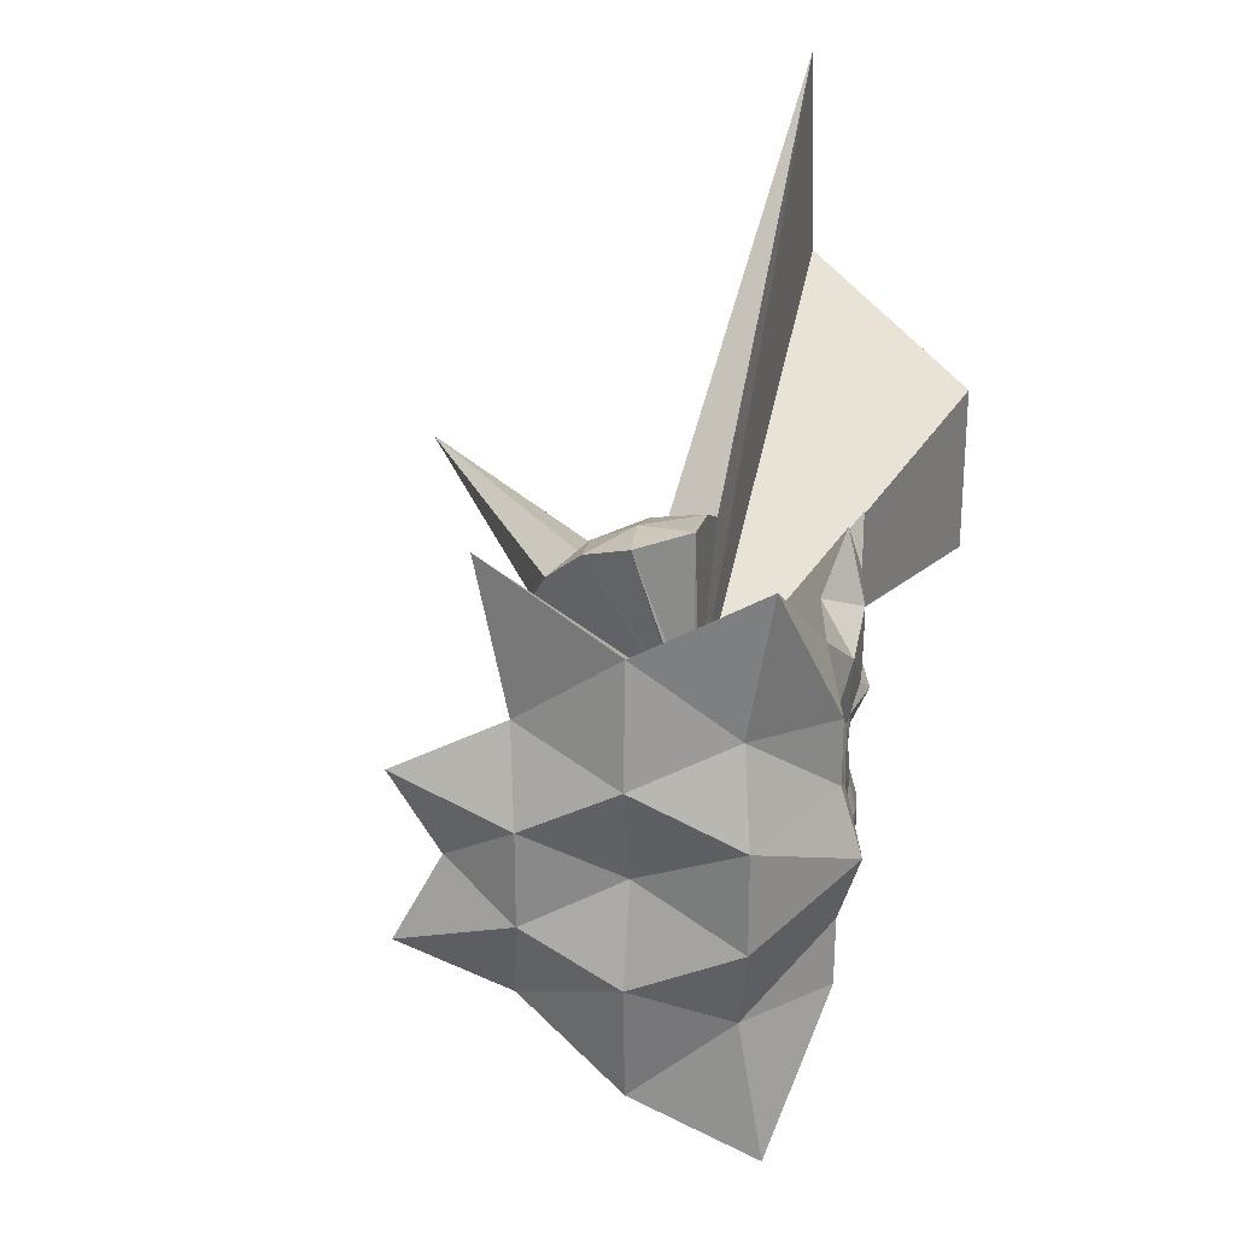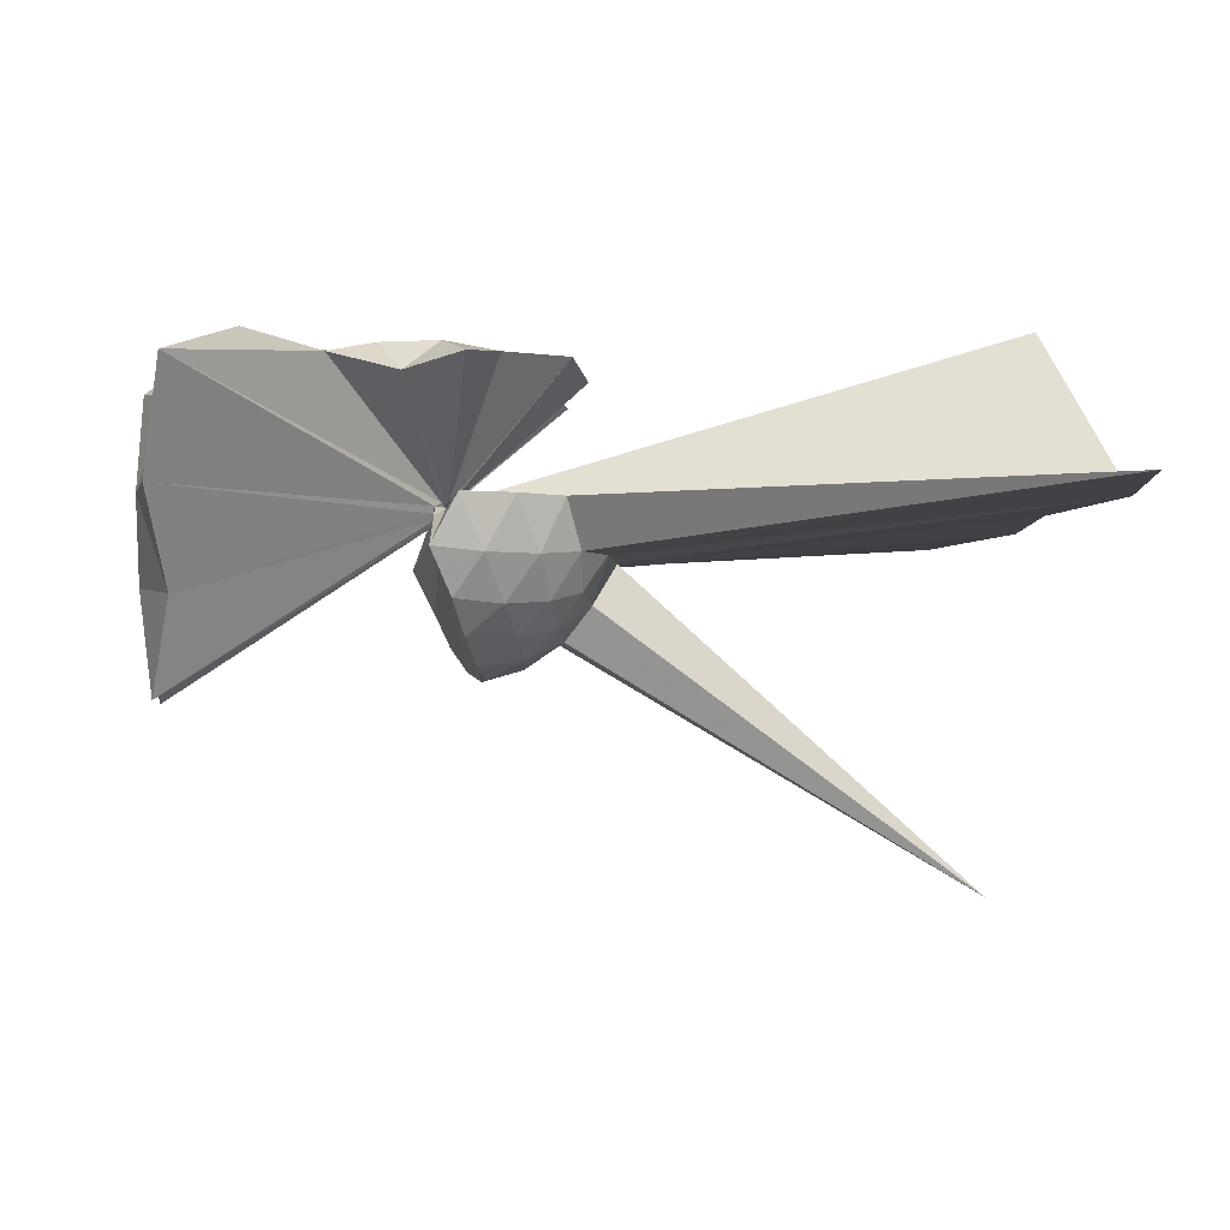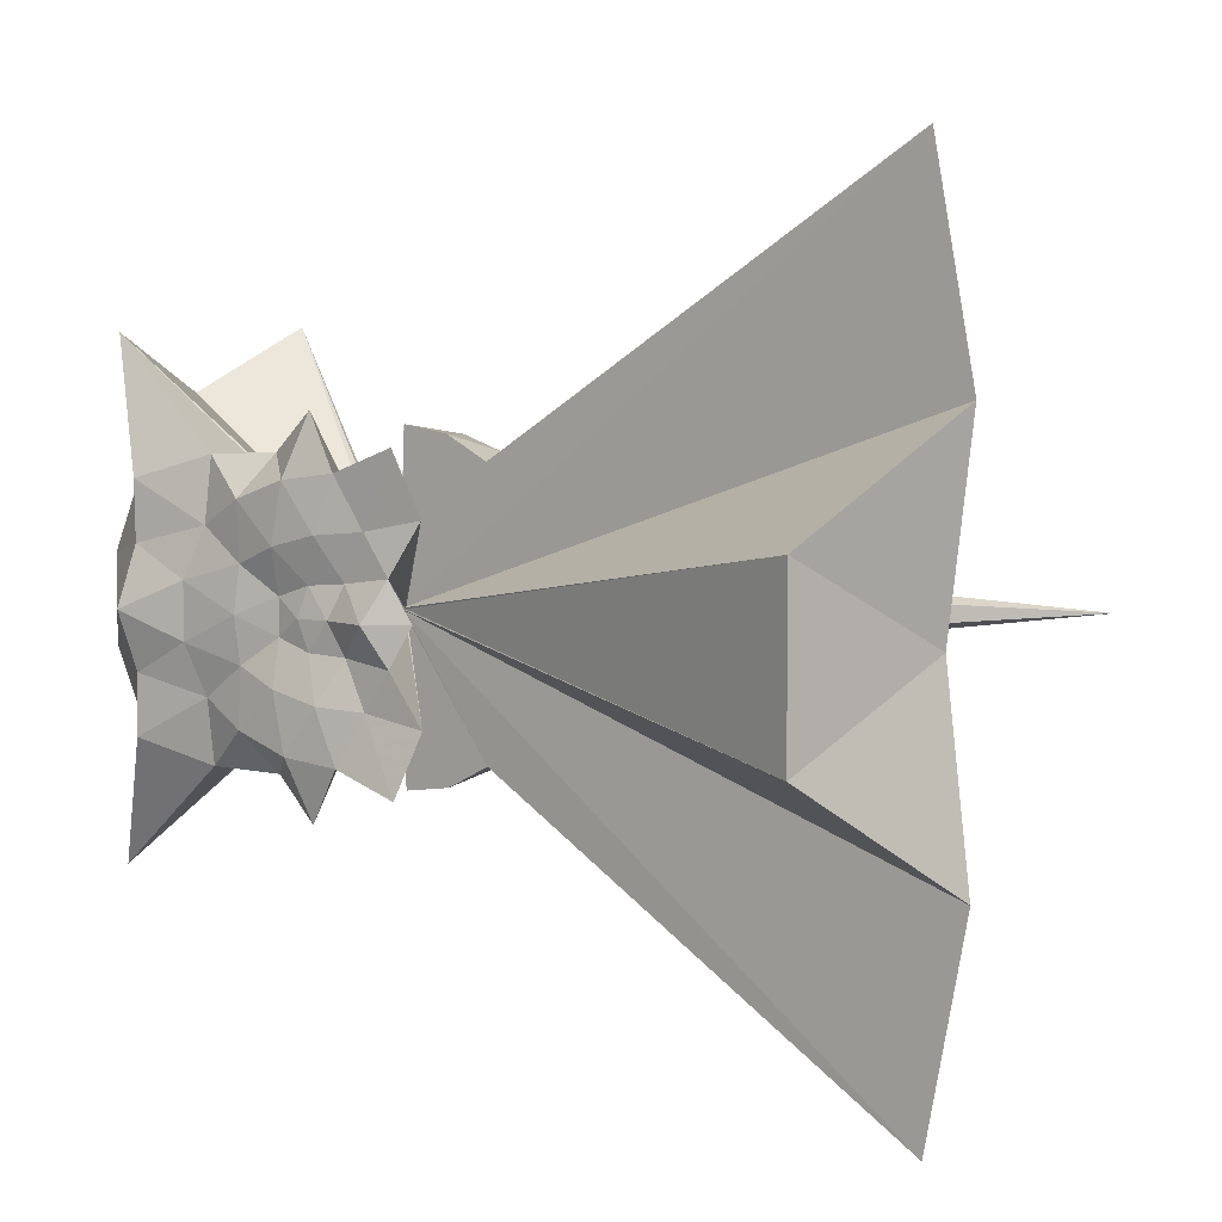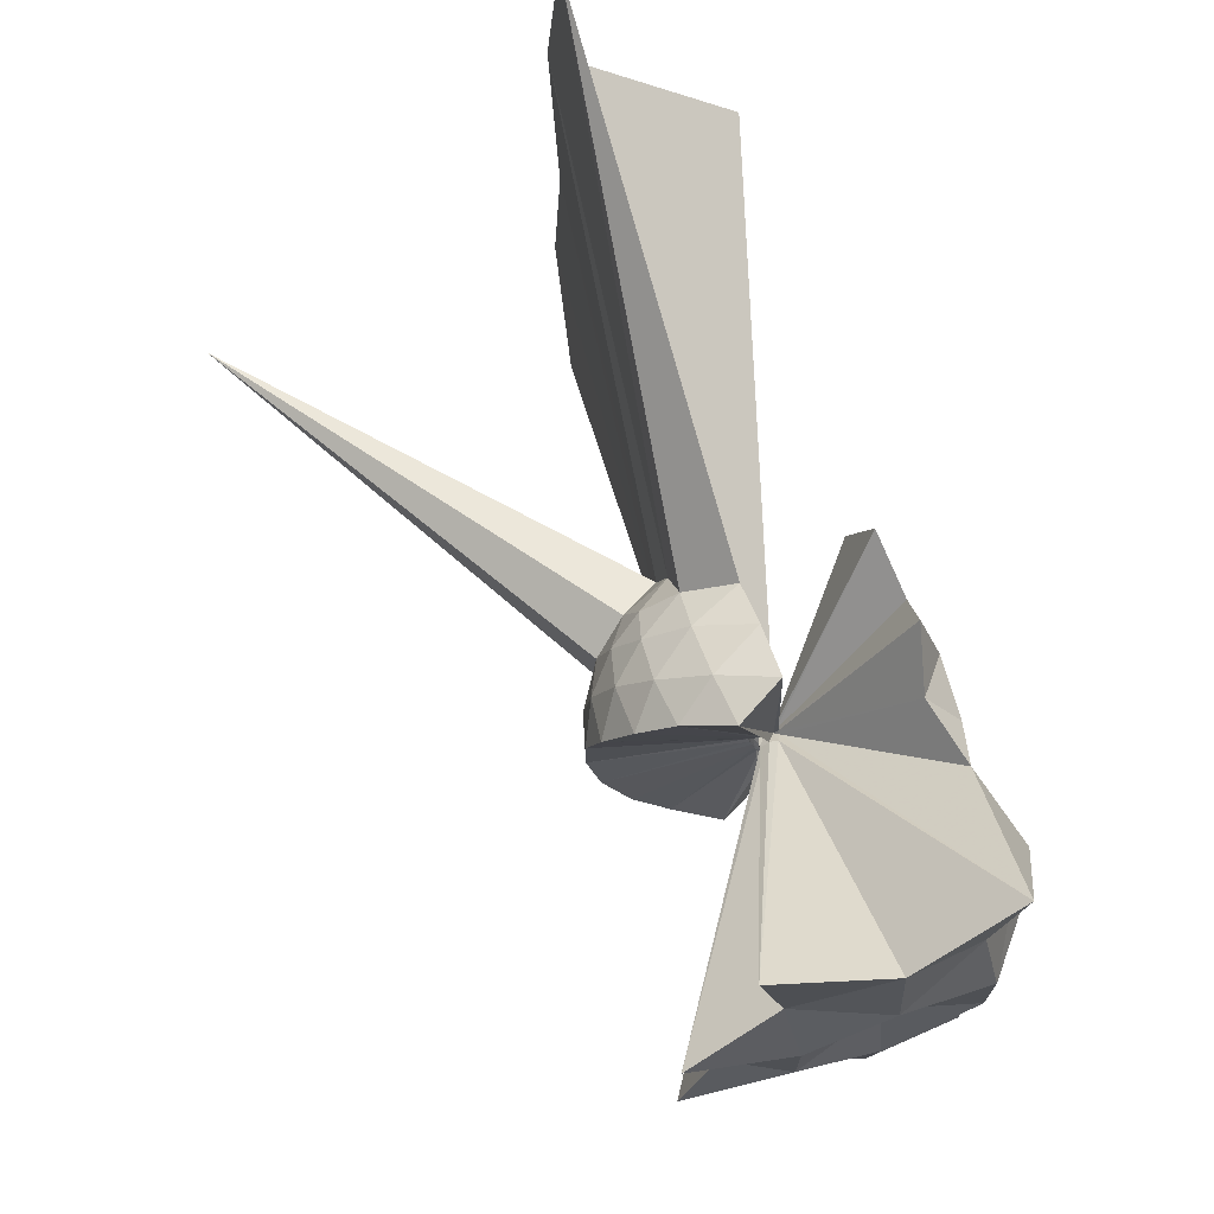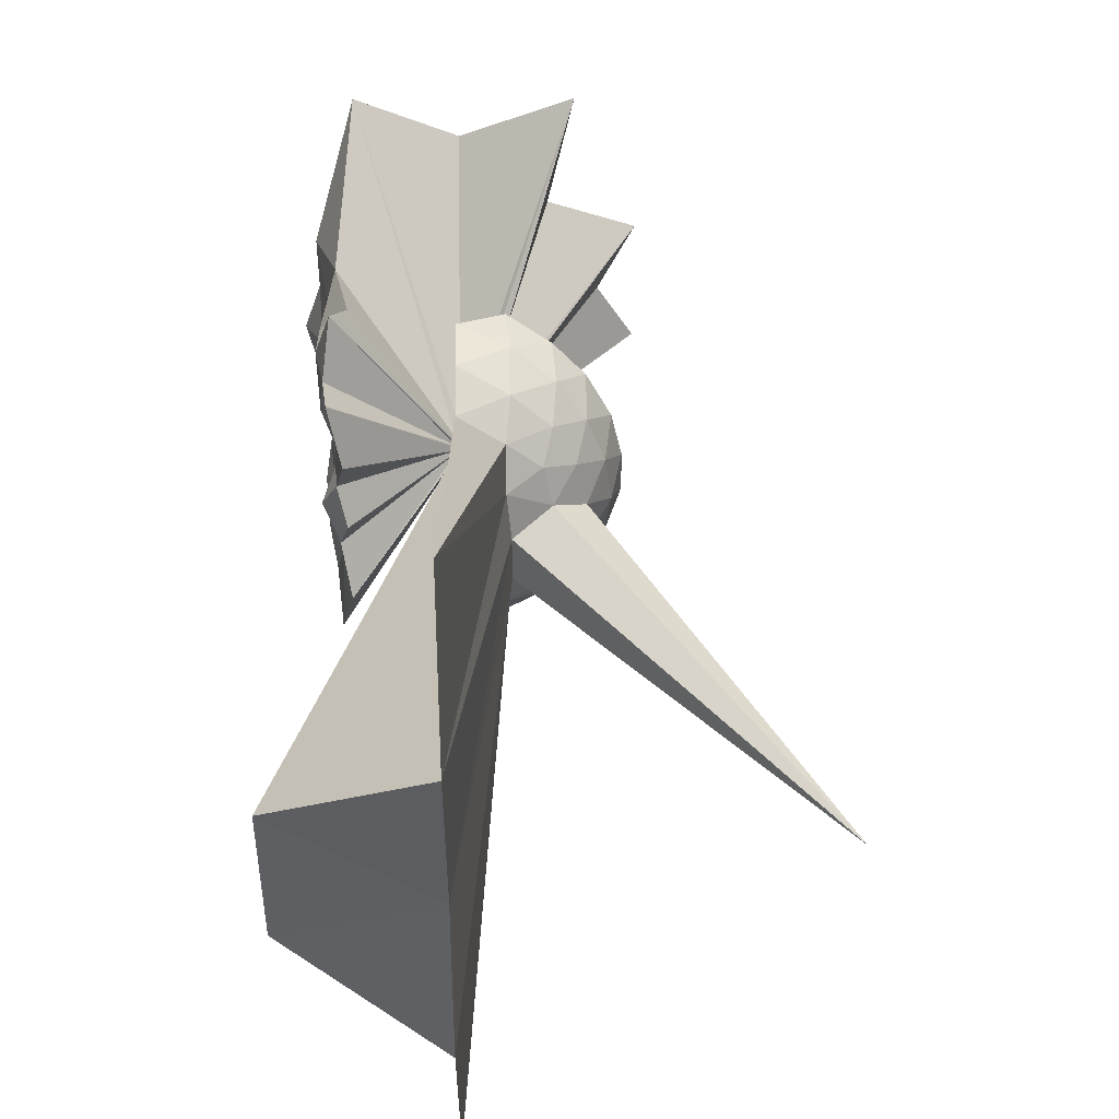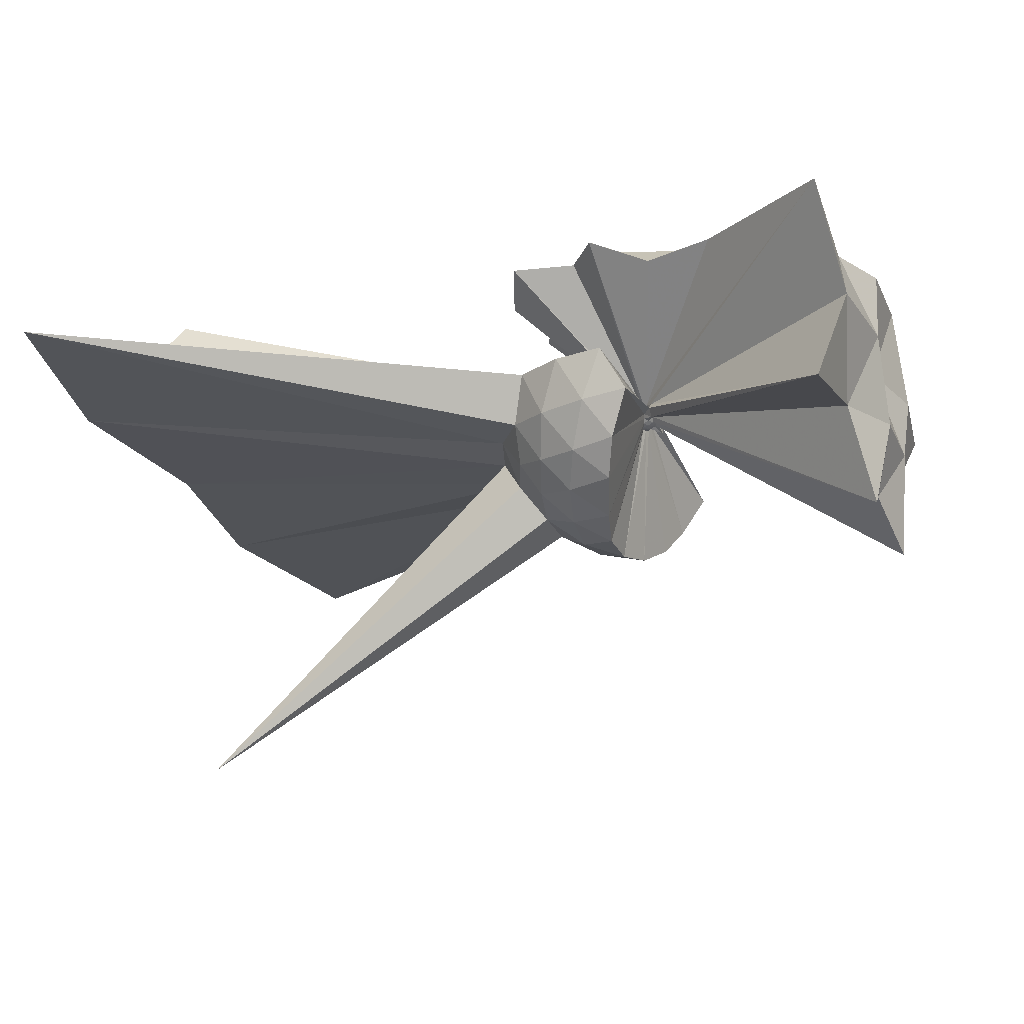
<metadata>
{"format":"obj","ext":"obj","renderer":"f3d","projection":"perspective","resolution":1024,"background":"white","views":[{"elev":26.9,"azim":-77.6,"up":"+Y"},{"elev":-3.3,"azim":-6.9,"up":"+Z"},{"elev":5.4,"azim":39.7,"up":"+Y"},{"elev":71.4,"azim":-109.2,"up":"+Y"},{"elev":45.2,"azim":89.5,"up":"+Y"},{"elev":-23.8,"azim":-160.3,"up":"+Z"}]}
</metadata>
<code>
v -0.03522 -0.0006703 0.8394
v -0.001002 -3.596e-05 -0.1329
v 0.01146 -9.762e-05 0.02615
v 0.008515 0.007355 0.02844
v 0.7787 0.5704 0.6975
v 0.6433 0.9623 0.7858
v -0.008771 0.02711 0.02637
v 0.02271 1.155 0.7862
v -0.3279 0.9117 0.7029
v -0.7582 0.8931 0.8021
v -1.24 0.7469 0.9618
v -1.231 0.3736 0.961
v -1.262 -0.001356 1.082
v -1.231 -0.3753 0.9624
v -1.243 -0.753 0.962
v -0.7604 -0.8949 0.8045
v -0.3284 -0.912 0.7033
v 0.0225 -1.155 0.7862
v -0.008753 -0.02741 0.02636
v 0.6429 -0.9623 0.7862
v 0.7788 -0.5704 0.6971
v 0.008515 -0.007623 0.02843
v 3.474 0.5361 1.053
v 0.01318 0.01375 0.01882
v 0.006911 0.02237 0.01887
v -0.0004362 0.02821 0.01783
v -0.01004 0.03096 0.01792
v -0.02762 0.06929 0.03222
v -0.04997 0.0617 0.03244
v -1.655 1.584 0.6934
v -1.635 0.7828 0.5546
v -1.799 0.2814 0.6199
v -1.799 -0.282 0.6212
v -1.635 -0.7839 0.5548
v -1.656 -1.584 0.6928
v -0.04979 -0.06211 0.03242
v -0.02217 -0.03101 0.01913
v -0.01001 -0.03124 0.01791
v -0.0004058 -0.02847 0.01782
v 0.006923 -0.02262 0.01887
v 0.01318 -0.01398 0.01882
v 3.474 -0.5361 1.053
v 3.831 1.245 -4.826e-06
v 3.562 2.588 -8.928e-06
v 0.6221 0.8597 0.002274
v 0.3233 1.009 0.00307
v -0.009268 1.06 0.004527
v -0.02437 0.03112 0.006649
v -0.09319 0.1063 0.007039
v -1.752 1.218 0.01282
v -1.825 0.5524 0.02034
v -1.682 -0.0006796 0.022
v -1.826 -0.5534 0.02059
v -1.752 -1.218 0.01325
v -0.09348 -0.1066 0.007018
v -0.01677 -0.007915 0.006613
v -0.009381 -1.06 0.004585
v 0.3232 -1.01 0.003115
v 0.6221 -0.8598 0.002301
v 3.562 -2.588 -1.03e-05
v 3.831 -1.245 -4.826e-06
v 3.671 -1.579e-06 7.879e-06
v 0.9059 0.4666 -0.3046
v 0.723 0.7178 -0.3042
v 0.4686 0.8931 -0.3337
v 0.1413 0.9975 -0.3327
v -0.1714 1.003 -0.3012
v -0.1004 0.1762 -0.05468
v -1.608 1.617 -0.7474
v -1.625 0.7682 -0.5703
v -1.815 0.2632 -0.5099
v -1.816 -0.2642 -0.5097
v -1.626 -0.7686 -0.57
v -0.09968 -0.0898 -0.03702
v -0.1005 -0.1765 -0.05464
v -0.1715 -1.003 -0.3011
v 0.1412 -0.9976 -0.3327
v 0.4685 -0.8932 -0.3337
v 0.723 -0.7178 -0.3042
v 0.9059 -0.4667 -0.3046
v 0.9948 -0.1709 -0.3349
v 0.9948 0.1709 -0.3349
v 0.7462 0.5418 -0.5317
v 0.5442 0.6967 -0.5922
v 0.2668 0.8233 -0.617
v -0.03383 0.8818 -0.5906
v -0.04265 0.1087 -0.06299
v -0.1043 0.142 -0.1122
v -0.09572 0.06286 -0.07395
v -1.726 0.4799 -1.165
v -1.654 -0.0003 -0.9127
v -1.726 -0.4803 -1.165
v -0.09586 -0.06314 -0.07394
v -0.1043 -0.1422 -0.1121
v -0.04245 -0.1089 -0.06297
v -0.03387 -0.8819 -0.5906
v 0.2668 -0.8233 -0.617
v 0.5442 -0.6967 -0.5921
v 0.7462 -0.5419 -0.5316
v 0.8316 -0.302 -0.5928
v 3.279 -5.089e-06 -2.34
v 0.8316 0.3019 -0.5928
v 0.7122 -0.000104 0.6998
v 0.5935 0.2491 0.7646
v 0.4087 0.4966 0.7659
v 0.2479 0.8127 0.8347
v -0.08781 0.77 0.9004
v -0.4513 0.6522 0.9002
v -0.7537 0.491 0.8601
v -0.8646 0.1774 0.9313
v -0.8655 -0.1783 0.9322
v -0.7539 -0.4923 0.86
v -0.4528 -0.6525 0.9003
v -0.08827 -0.7707 0.9005
v 0.2475 -0.8134 0.8346
v 0.4086 -0.4966 0.7658
v 0.593 -0.249 0.7652
v 0.4836 -0.0001753 0.8751
v 0.2609 0.2044 0.761
v 0.1288 0.4718 0.8735
v -0.1682 0.3971 0.9054
v -0.4539 0.2875 0.8781
v -0.476 -0.0006633 0.905
v -0.4544 -0.2878 0.8788
v -0.1689 -0.398 0.9053
v 0.1286 -0.473 0.8735
v 0.2604 -0.2045 0.7612
v 0.1717 2.083e-05 0.8152
v 0.02987 0.187 0.8158
v -0.2013 0.1146 0.8192
v -0.2016 -0.1151 0.819
v 0.02979 -0.1873 0.8159
v 0.6218 0.4509 -0.7379
v 0.3657 0.5929 -0.8046
v 0.05178 0.6937 -0.8039
v -0.03465 0.09063 -0.09003
v -0.06047 0.06582 -0.0986
v -0.08654 0.03272 -0.0984
v -0.1021 -0.0001217 -0.08964
v -0.08663 -0.03296 -0.0984
v -0.03535 -0.03708 -0.05488
v -0.03478 -0.09084 -0.09001
v 0.05177 -0.6937 -0.8038
v 0.3657 -0.5929 -0.8046
v 0.6218 -0.4509 -0.7379
v 0.6785 -0.164 -0.8052
v 0.6785 0.1639 -0.8052
v 0.4321 0.3128 -0.9219
v 0.1393 0.4283 -0.964
v -0.02367 0.06287 -0.114
v -0.04784 0.03279 -0.1196
v -0.07106 -6.874e-05 -0.114
v -0.04778 -0.03296 -0.1196
v -0.02379 -0.06302 -0.114
v 0.1393 -0.4283 -0.964
v 0.4321 -0.3129 -0.9219
v 0.4523 -2.226e-05 -0.9646
v 0.2077 0.1503 -1.033
v -0.01174 0.03031 -0.1287
v -0.03343 -6.871e-05 -0.1284
v -0.01179 -0.03043 -0.1287
v 0.2077 -0.1503 -1.033
f 3 23 4
f 4 23 24
f 4 24 5
f 5 24 25
f 5 25 6
f 6 25 26
f 6 26 7
f 7 26 27
f 7 27 8
f 8 27 28
f 8 28 9
f 9 28 29
f 9 29 10
f 10 29 30
f 10 30 11
f 11 30 31
f 11 31 12
f 12 31 32
f 12 32 13
f 13 32 33
f 13 33 14
f 14 33 34
f 14 34 15
f 15 34 35
f 15 35 16
f 16 35 36
f 16 36 17
f 17 36 37
f 17 37 18
f 18 37 38
f 18 38 19
f 19 38 39
f 19 39 20
f 20 39 40
f 20 40 21
f 21 40 41
f 21 41 22
f 22 41 42
f 22 42 3
f 3 42 23
f 23 43 24
f 24 43 44
f 24 44 25
f 25 44 45
f 25 45 26
f 26 45 46
f 26 46 27
f 27 46 47
f 27 47 28
f 28 47 48
f 28 48 29
f 29 48 49
f 29 49 30
f 30 49 50
f 30 50 31
f 31 50 51
f 31 51 32
f 32 51 52
f 32 52 33
f 33 52 53
f 33 53 34
f 34 53 54
f 34 54 35
f 35 54 55
f 35 55 36
f 36 55 56
f 36 56 37
f 37 56 57
f 37 57 38
f 38 57 58
f 38 58 39
f 39 58 59
f 39 59 40
f 40 59 60
f 40 60 41
f 41 60 61
f 41 61 42
f 42 61 62
f 42 62 23
f 23 62 43
f 43 63 44
f 44 63 64
f 44 64 45
f 45 64 65
f 45 65 46
f 46 65 66
f 46 66 47
f 47 66 67
f 47 67 48
f 48 67 68
f 48 68 49
f 49 68 69
f 49 69 50
f 50 69 70
f 50 70 51
f 51 70 71
f 51 71 52
f 52 71 72
f 52 72 53
f 53 72 73
f 53 73 54
f 54 73 74
f 54 74 55
f 55 74 75
f 55 75 56
f 56 75 76
f 56 76 57
f 57 76 77
f 57 77 58
f 58 77 78
f 58 78 59
f 59 78 79
f 59 79 60
f 60 79 80
f 60 80 61
f 61 80 81
f 61 81 62
f 62 81 82
f 62 82 43
f 43 82 63
f 63 83 64
f 64 83 84
f 64 84 65
f 65 84 85
f 65 85 66
f 66 85 86
f 66 86 67
f 67 86 87
f 67 87 68
f 68 87 88
f 68 88 69
f 69 88 89
f 69 89 70
f 70 89 90
f 70 90 71
f 71 90 91
f 71 91 72
f 72 91 92
f 72 92 73
f 73 92 93
f 73 93 74
f 74 93 94
f 74 94 75
f 75 94 95
f 75 95 76
f 76 95 96
f 76 96 77
f 77 96 97
f 77 97 78
f 78 97 98
f 78 98 79
f 79 98 99
f 79 99 80
f 80 99 100
f 80 100 81
f 81 100 101
f 81 101 82
f 82 101 102
f 82 102 63
f 63 102 83
f 103 104 118
f 104 119 118
f 104 105 119
f 105 120 119
f 105 106 120
f 106 107 120
f 107 121 120
f 107 108 121
f 108 122 121
f 108 109 122
f 109 110 122
f 110 123 122
f 110 111 123
f 111 124 123
f 111 112 124
f 112 113 124
f 113 125 124
f 113 114 125
f 114 126 125
f 114 115 126
f 115 116 126
f 116 127 126
f 116 117 127
f 117 118 127
f 117 103 118
f 118 119 128
f 119 129 128
f 119 120 129
f 120 121 129
f 121 130 129
f 121 122 130
f 122 123 130
f 123 131 130
f 123 124 131
f 124 125 131
f 125 132 131
f 125 126 132
f 126 127 132
f 127 128 132
f 127 118 128
f 133 148 134
f 134 148 149
f 134 149 135
f 135 149 150
f 135 150 136
f 136 150 137
f 137 150 151
f 137 151 138
f 138 151 152
f 138 152 139
f 139 152 140
f 140 152 153
f 140 153 141
f 141 153 154
f 141 154 142
f 142 154 143
f 143 154 155
f 143 155 144
f 144 155 156
f 144 156 145
f 145 156 146
f 146 156 157
f 146 157 147
f 147 157 148
f 147 148 133
f 148 158 149
f 149 158 159
f 149 159 150
f 150 159 151
f 151 159 160
f 151 160 152
f 152 160 153
f 153 160 161
f 153 161 154
f 154 161 155
f 155 161 162
f 155 162 156
f 156 162 157
f 157 162 158
f 157 158 148
f 3 4 103
f 103 4 104
f 4 5 104
f 104 5 105
f 5 6 105
f 105 6 106
f 6 7 106
f 7 8 106
f 106 8 107
f 8 9 107
f 107 9 108
f 9 10 108
f 108 10 109
f 10 11 109
f 11 12 109
f 109 12 110
f 12 13 110
f 110 13 111
f 13 14 111
f 111 14 112
f 14 15 112
f 15 16 112
f 112 16 113
f 16 17 113
f 113 17 114
f 17 18 114
f 114 18 115
f 18 19 115
f 19 20 115
f 115 20 116
f 20 21 116
f 116 21 117
f 21 22 117
f 117 22 103
f 22 3 103
f 83 133 84
f 84 133 134
f 84 134 85
f 85 134 135
f 85 135 86
f 86 135 136
f 86 136 87
f 87 136 88
f 88 136 137
f 88 137 89
f 89 137 138
f 89 138 90
f 90 138 139
f 90 139 91
f 91 139 92
f 92 139 140
f 92 140 93
f 93 140 141
f 93 141 94
f 94 141 142
f 94 142 95
f 95 142 96
f 96 142 143
f 96 143 97
f 97 143 144
f 97 144 98
f 98 144 145
f 98 145 99
f 99 145 100
f 100 145 146
f 100 146 101
f 101 146 147
f 101 147 102
f 102 147 133
f 102 133 83
f 128 129 1
f 129 130 1
f 130 131 1
f 131 132 1
f 132 128 1
f 159 158 2
f 160 159 2
f 161 160 2
f 162 161 2
f 158 162 2

</code>
